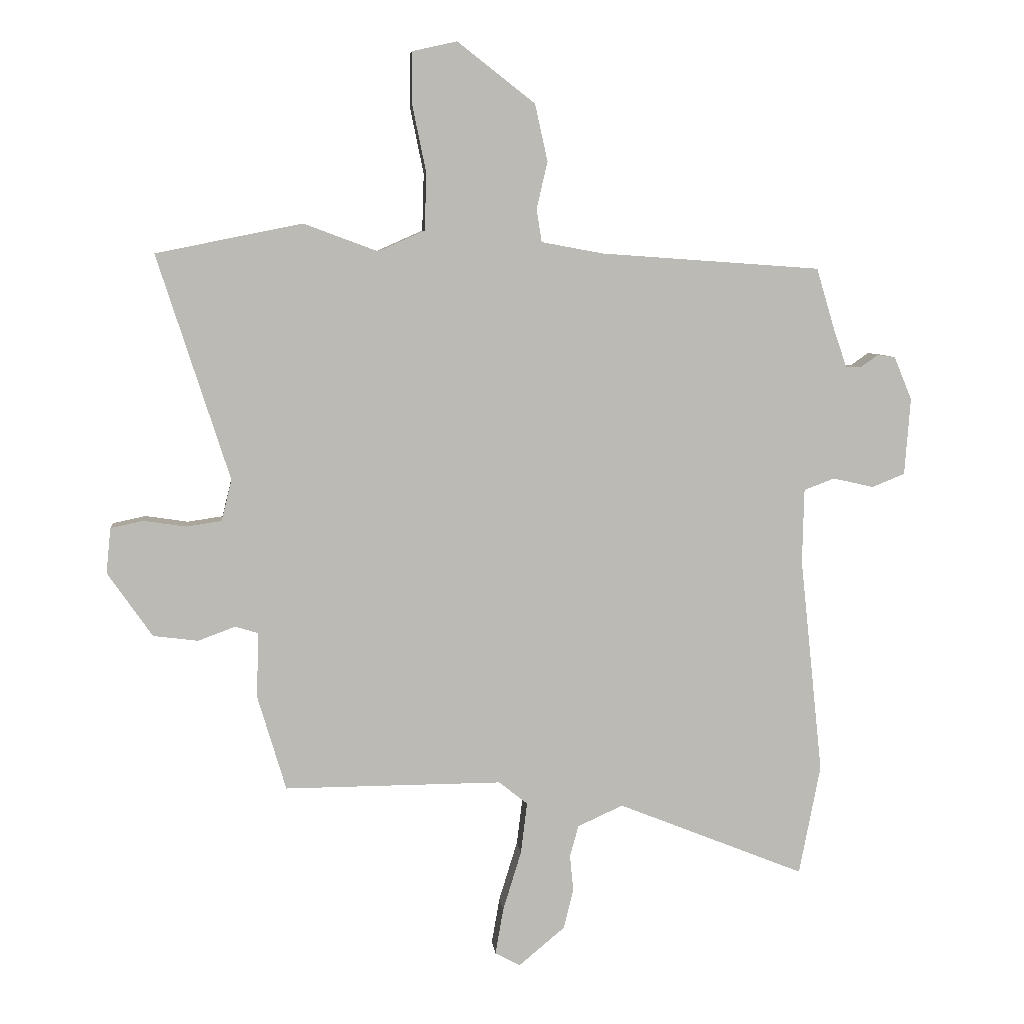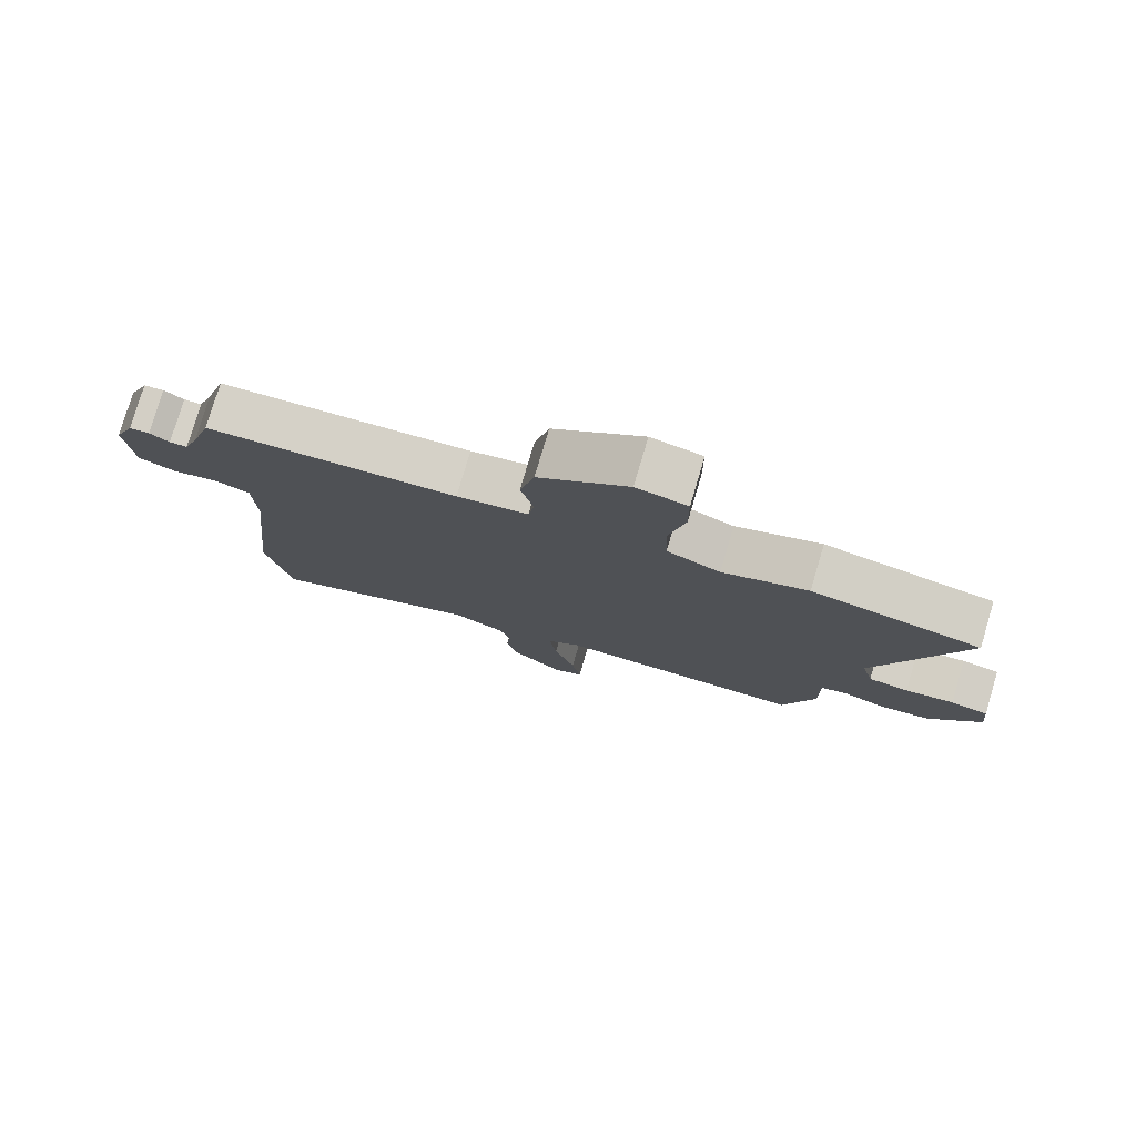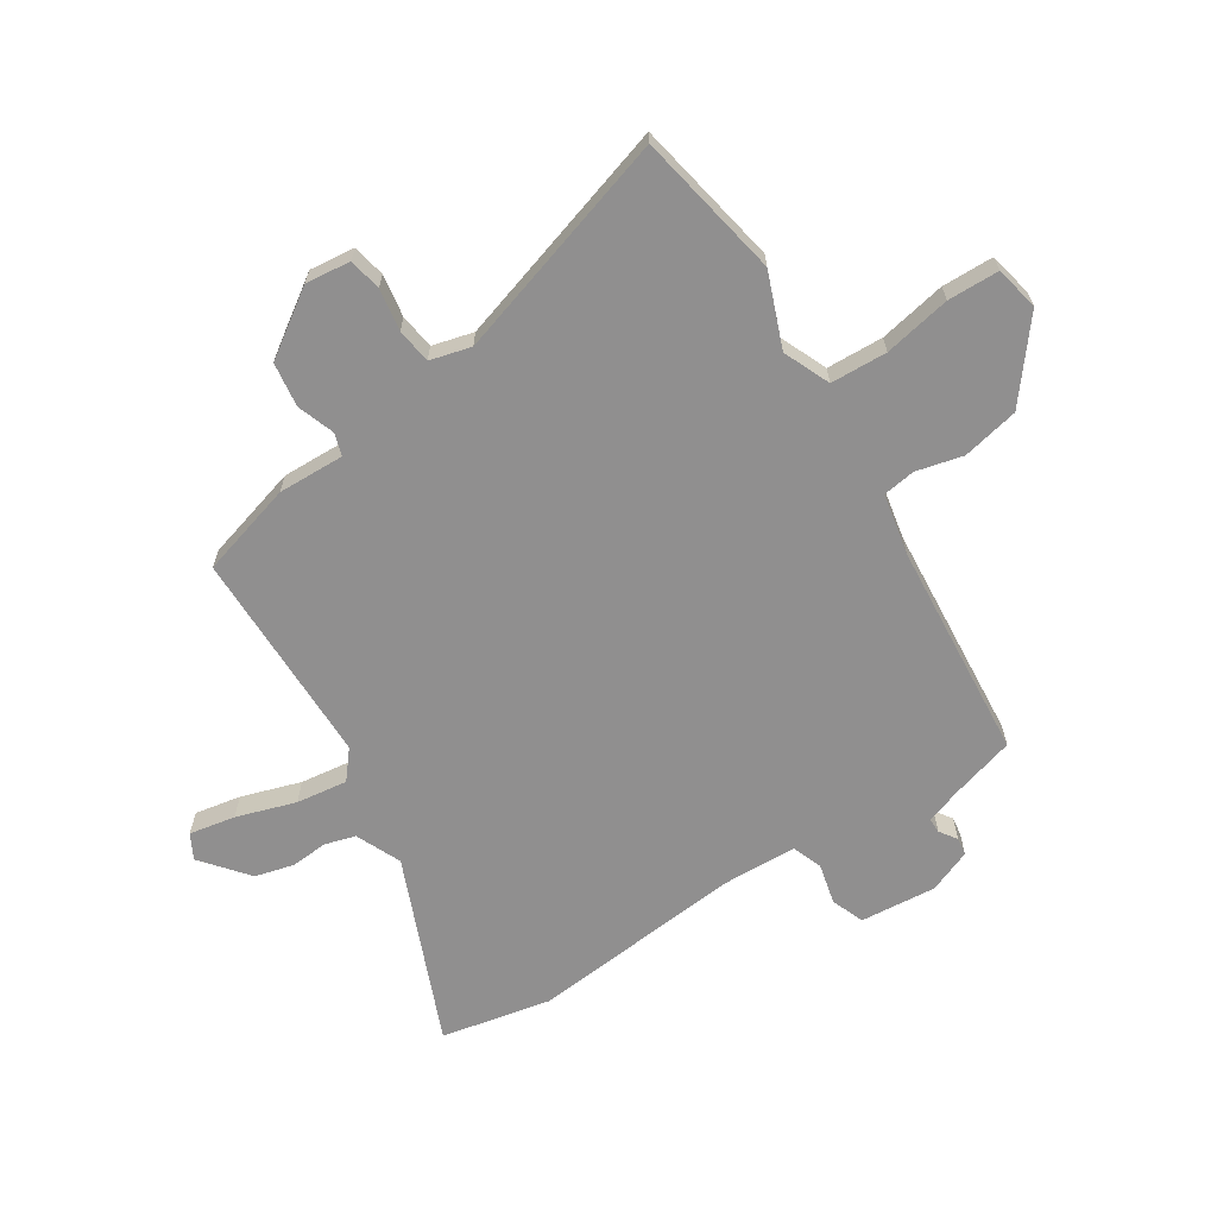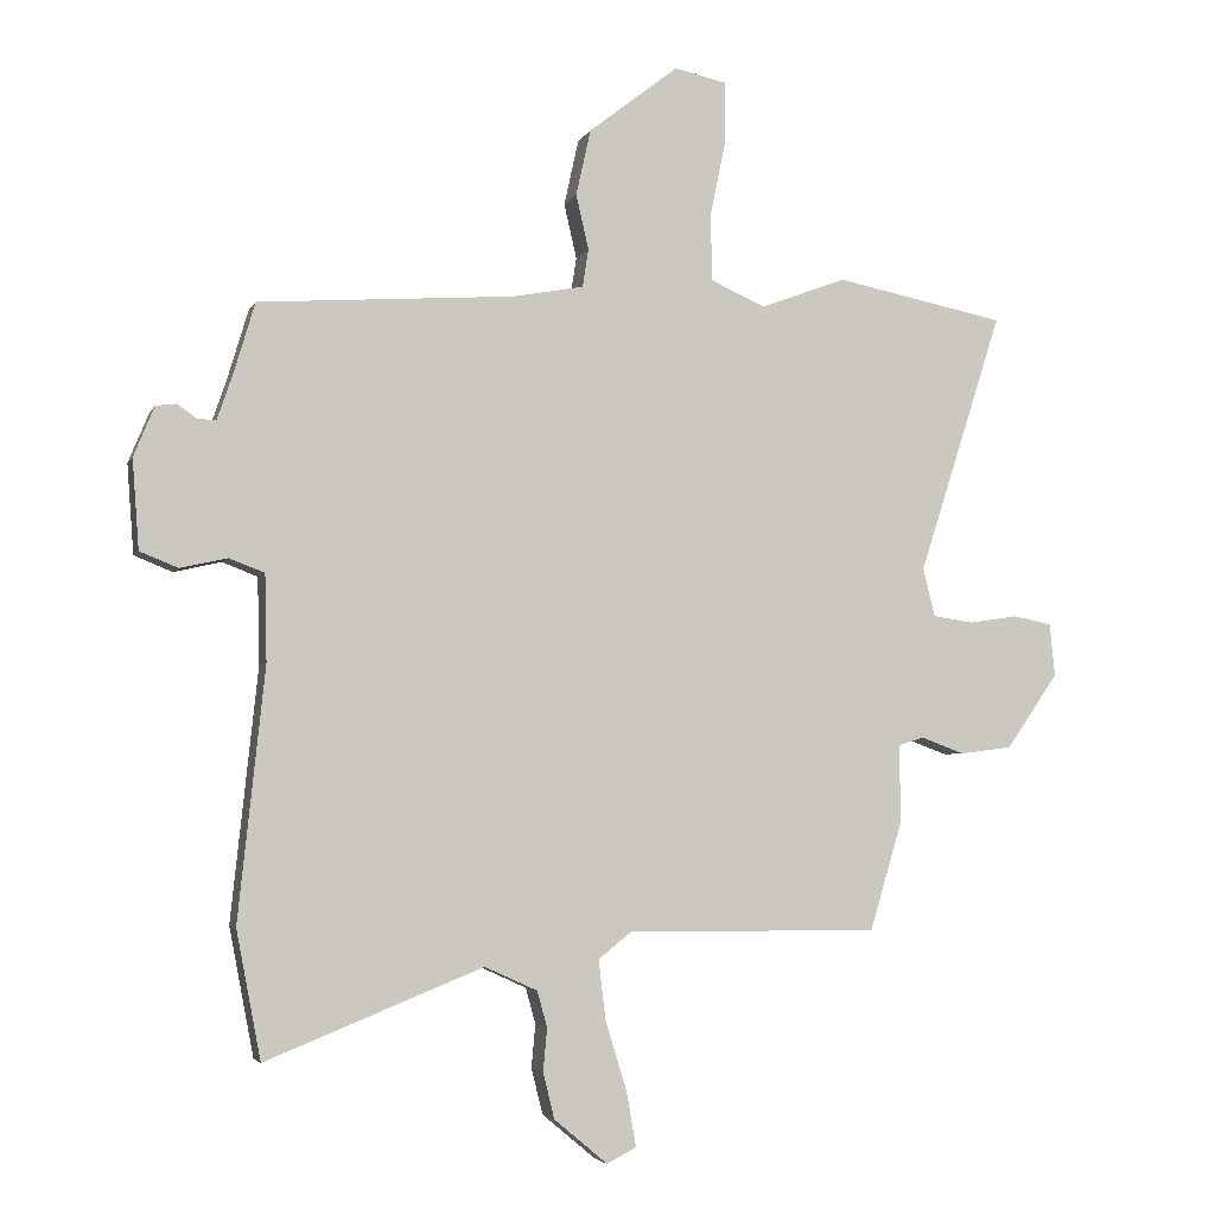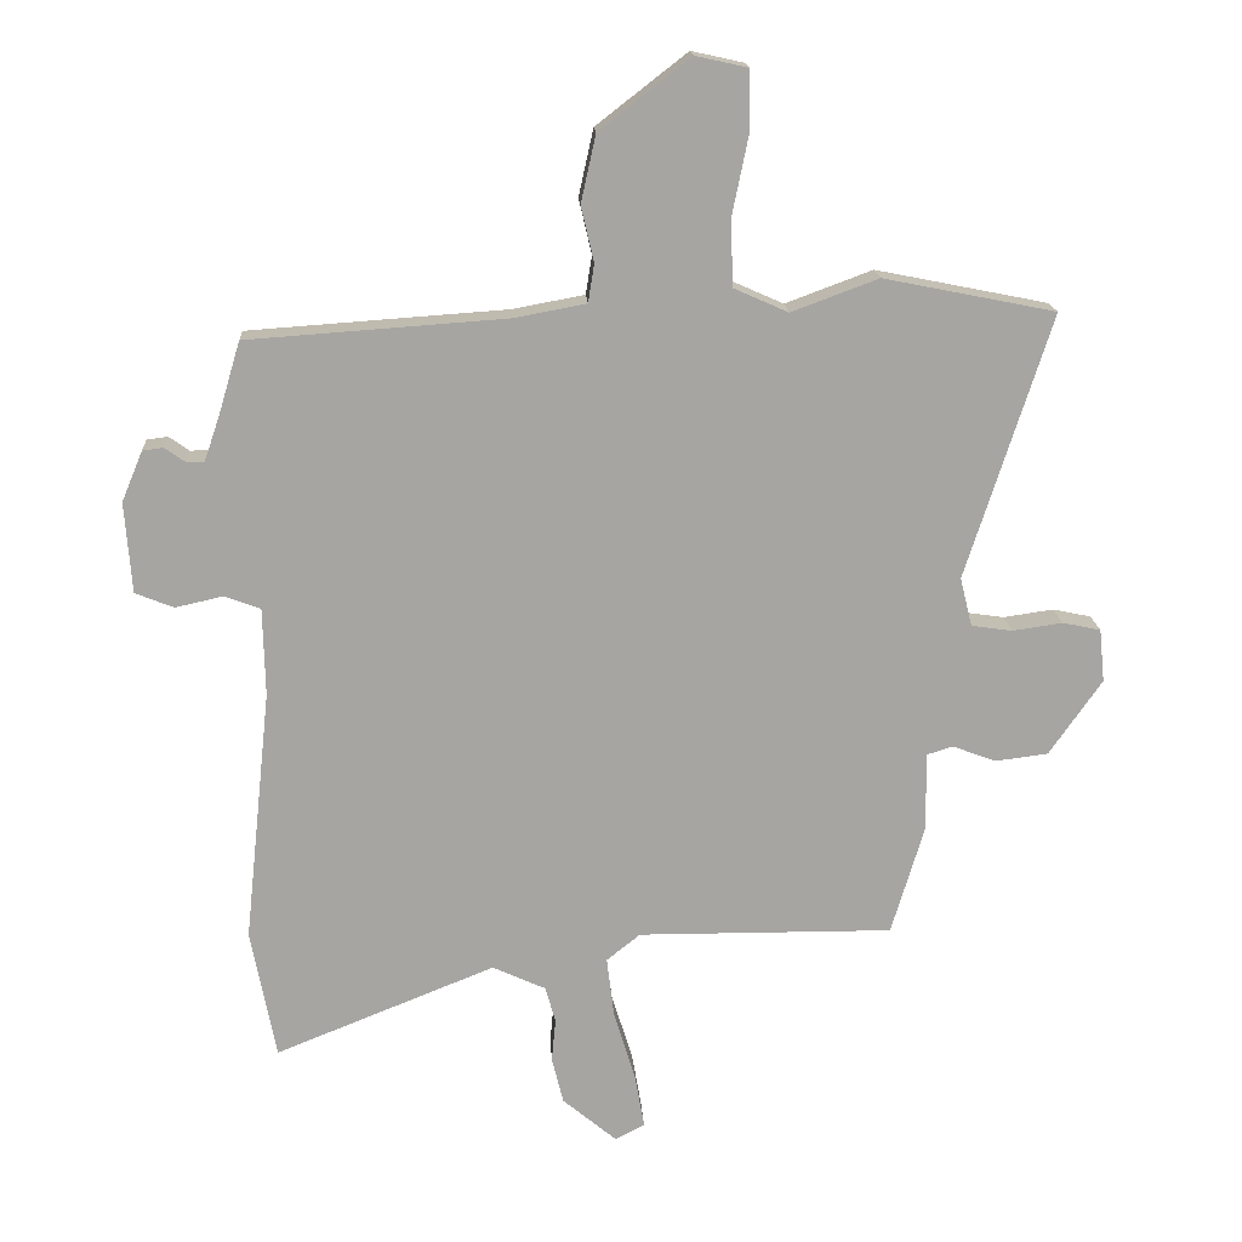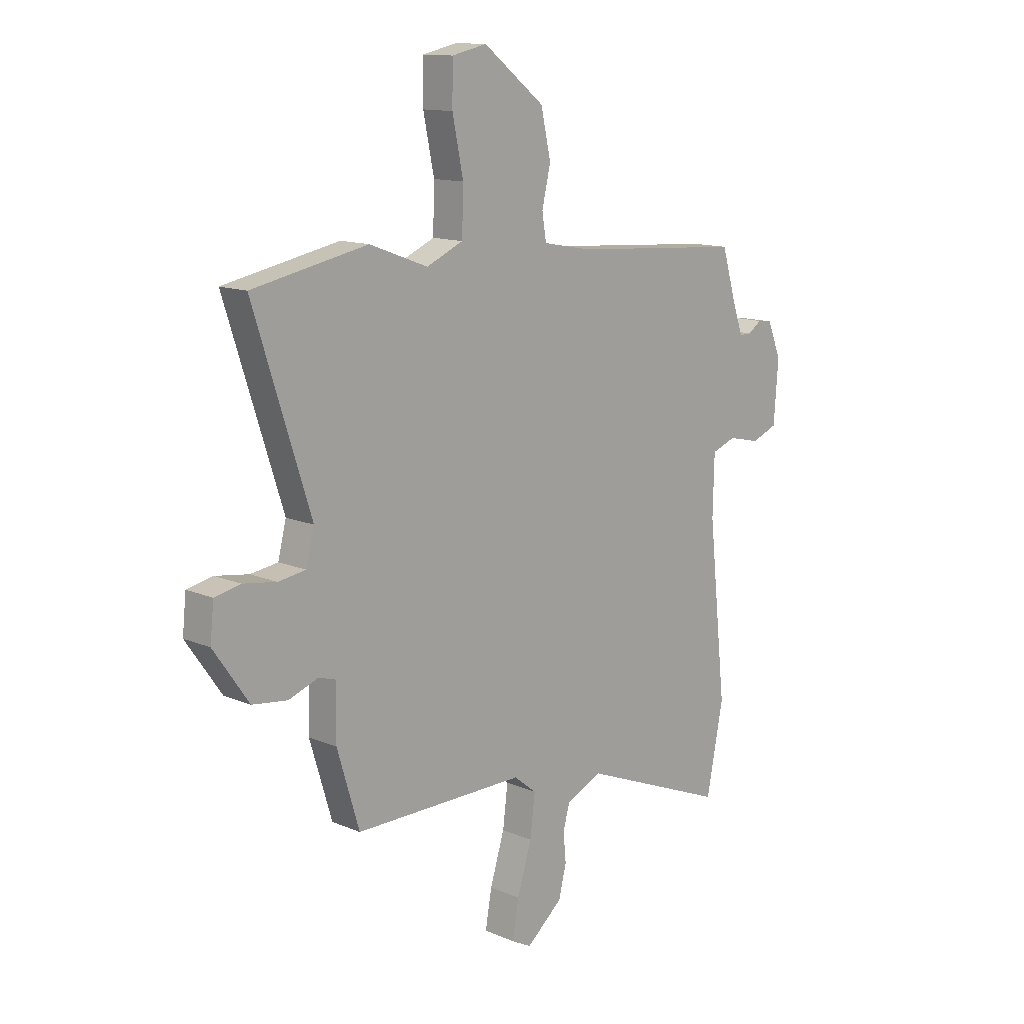
<metadata>
{"format":"obj","ext":"obj","renderer":"f3d","projection":"perspective","resolution":1024,"background":"white","views":[{"elev":6.8,"azim":-5.8,"up":"+Z"},{"elev":78.4,"azim":-163.5,"up":"+Z"},{"elev":-65.4,"azim":-58.0,"up":"+Y"},{"elev":-4.1,"azim":164.3,"up":"+Z"},{"elev":16.6,"azim":176.7,"up":"+Z"},{"elev":13.0,"azim":-45.7,"up":"+Z"}]}
</metadata>
<code>
v -0.672 0.07 0.466
v -0.417 0.07 0.517
v -0.288 0.07 0.469
v -0.207 0.07 0.505
v -0.204 0.07 0.604
v -0.228 0.07 0.721
v -0.227 0.07 0.811
v -0.15 0.07 0.828
v -0.015 0.07 0.723
v 0.007 0.07 0.624
v -0.012 0.07 0.542
v -0.003 0.07 0.485
v 0.105 0.07 0.465
v 0.487 0.07 0.438
v 0.519 0.07 0.331
v 0.542 0.07 0.264
v 0.569 0.07 0.264
v 0.599 0.07 0.285
v 0.63 0.07 0.281
v 0.661 0.07 0.206
v 0.651 0.07 0.072
v 0.594 0.07 0.049
v 0.523 0.07 0.065
v 0.47 0.07 0.045
v 0.467 0.07 -0.085
v 0.507 0.07 -0.462
v 0.47 0.07 -0.654
v 0.144 0.07 -0.523
v 0.065 0.07 -0.559
v 0.05 0.07 -0.613
v 0.056 0.07 -0.677
v 0.039 0.07 -0.746
v -0.041 0.07 -0.813
v -0.085 0.07 -0.79
v -0.071 0.07 -0.709
v -0.039 0.07 -0.605
v -0.028 0.07 -0.515
v -0.078 0.07 -0.475
v -0.457 0.07 -0.477
v -0.506 0.07 -0.313
v -0.504 0.07 -0.197
v -0.543 0.07 -0.185
v -0.608 0.07 -0.209
v -0.686 0.07 -0.199
v -0.764 0.07 -0.087
v -0.756 0.07 -0.008
v -0.699 0.07 0.004
v -0.625 0.07 -0.007
v -0.564 0.07 0.002
v -0.546 0.07 0.074
v -0.672 0 0.466
v -0.417 0 0.517
v -0.288 0 0.469
v -0.207 0 0.505
v -0.204 0 0.604
v -0.228 0 0.721
v -0.227 0 0.811
v -0.15 0 0.828
v -0.015 0 0.723
v 0.007 0 0.624
v -0.012 0 0.542
v -0.003 0 0.485
v 0.105 0 0.465
v 0.487 0 0.438
v 0.519 0 0.331
v 0.542 0 0.264
v 0.569 0 0.264
v 0.599 0 0.285
v 0.63 0 0.281
v 0.661 0 0.206
v 0.651 0 0.072
v 0.594 0 0.049
v 0.523 0 0.065
v 0.47 0 0.045
v 0.467 0 -0.085
v 0.507 0 -0.462
v 0.47 0 -0.654
v 0.144 0 -0.523
v 0.065 0 -0.559
v 0.05 0 -0.613
v 0.056 0 -0.677
v 0.039 0 -0.746
v -0.041 0 -0.813
v -0.085 0 -0.79
v -0.071 0 -0.709
v -0.039 0 -0.605
v -0.028 0 -0.515
v -0.078 0 -0.475
v -0.457 0 -0.477
v -0.506 0 -0.313
v -0.504 0 -0.197
v -0.543 0 -0.185
v -0.608 0 -0.209
v -0.686 0 -0.199
v -0.764 0 -0.087
v -0.756 0 -0.008
v -0.699 0 0.004
v -0.625 0 -0.007
v -0.564 0 0.002
v -0.546 0 0.074
f 46 47 48
f 45 46 48
f 44 45 48
f 43 44 48
f 42 43 48
f 41 42 48 49
f 38 39 40 41
f 38 41 49 50
f 34 35 36
f 33 34 36
f 32 33 36
f 31 32 36
f 30 31 36
f 29 30 36 37
f 1 2 3
f 50 1 3
f 38 50 3
f 37 38 3
f 29 37 3
f 28 29 3
f 21 22 23
f 20 21 23
f 19 20 23
f 18 19 23
f 17 18 23
f 16 17 23 24
f 15 16 24
f 13 14 15 24
f 12 13 24 25
f 9 10 11
f 8 9 11
f 7 8 11
f 6 7 11
f 5 6 11
f 4 5 11 12
f 26 27 28
f 25 26 28
f 12 25 28
f 4 12 28
f 3 4 28
f 98 97 96
f 98 96 95
f 98 95 94
f 98 94 93
f 98 93 92
f 99 98 92 91
f 91 90 89 88
f 100 99 91 88
f 86 85 84
f 86 84 83
f 86 83 82
f 86 82 81
f 86 81 80
f 87 86 80 79
f 53 52 51
f 53 51 100
f 53 100 88
f 53 88 87
f 53 87 79
f 53 79 78
f 73 72 71
f 73 71 70
f 73 70 69
f 73 69 68
f 73 68 67
f 74 73 67 66
f 74 66 65
f 74 65 64 63
f 75 74 63 62
f 61 60 59
f 61 59 58
f 61 58 57
f 61 57 56
f 61 56 55
f 62 61 55 54
f 78 77 76
f 78 76 75
f 78 75 62
f 78 62 54
f 78 54 53
f 1 51 52 2
f 2 52 53 3
f 3 53 54 4
f 4 54 55 5
f 5 55 56 6
f 6 56 57 7
f 7 57 58 8
f 8 58 59 9
f 9 59 60 10
f 10 60 61 11
f 11 61 62 12
f 12 62 63 13
f 13 63 64 14
f 14 64 65 15
f 15 65 66 16
f 16 66 67 17
f 17 67 68 18
f 18 68 69 19
f 19 69 70 20
f 20 70 71 21
f 21 71 72 22
f 22 72 73 23
f 23 73 74 24
f 24 74 75 25
f 25 75 76 26
f 26 76 77 27
f 27 77 78 28
f 28 78 79 29
f 29 79 80 30
f 30 80 81 31
f 31 81 82 32
f 32 82 83 33
f 33 83 84 34
f 34 84 85 35
f 35 85 86 36
f 36 86 87 37
f 37 87 88 38
f 38 88 89 39
f 39 89 90 40
f 40 90 91 41
f 41 91 92 42
f 42 92 93 43
f 43 93 94 44
f 44 94 95 45
f 45 95 96 46
f 46 96 97 47
f 47 97 98 48
f 48 98 99 49
f 49 99 100 50
f 50 100 51 1

</code>
